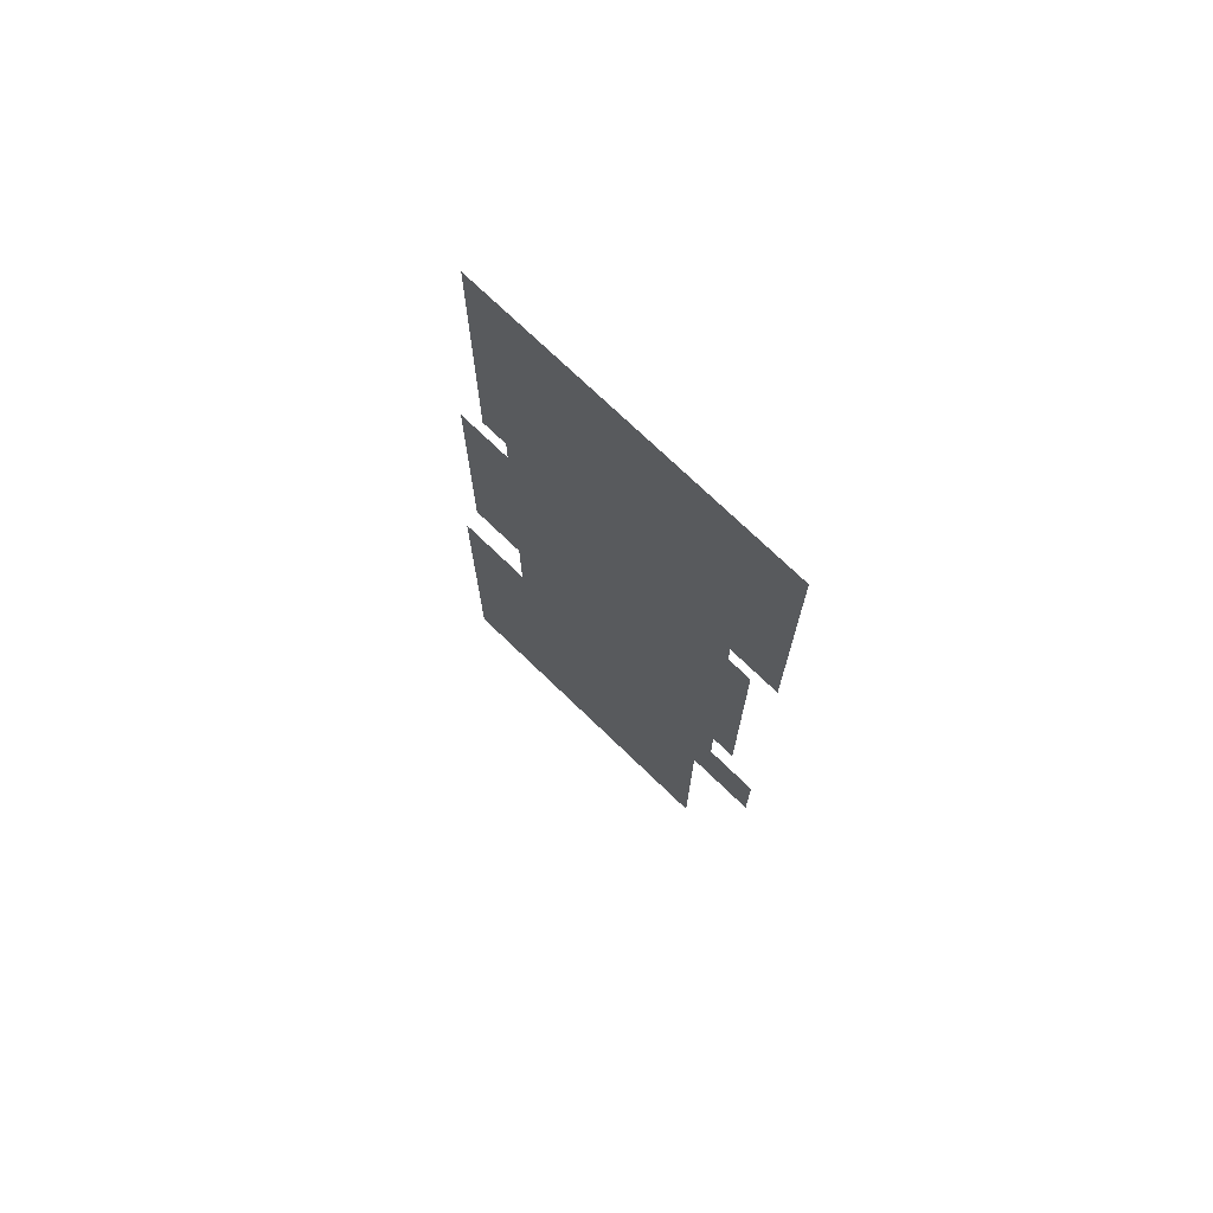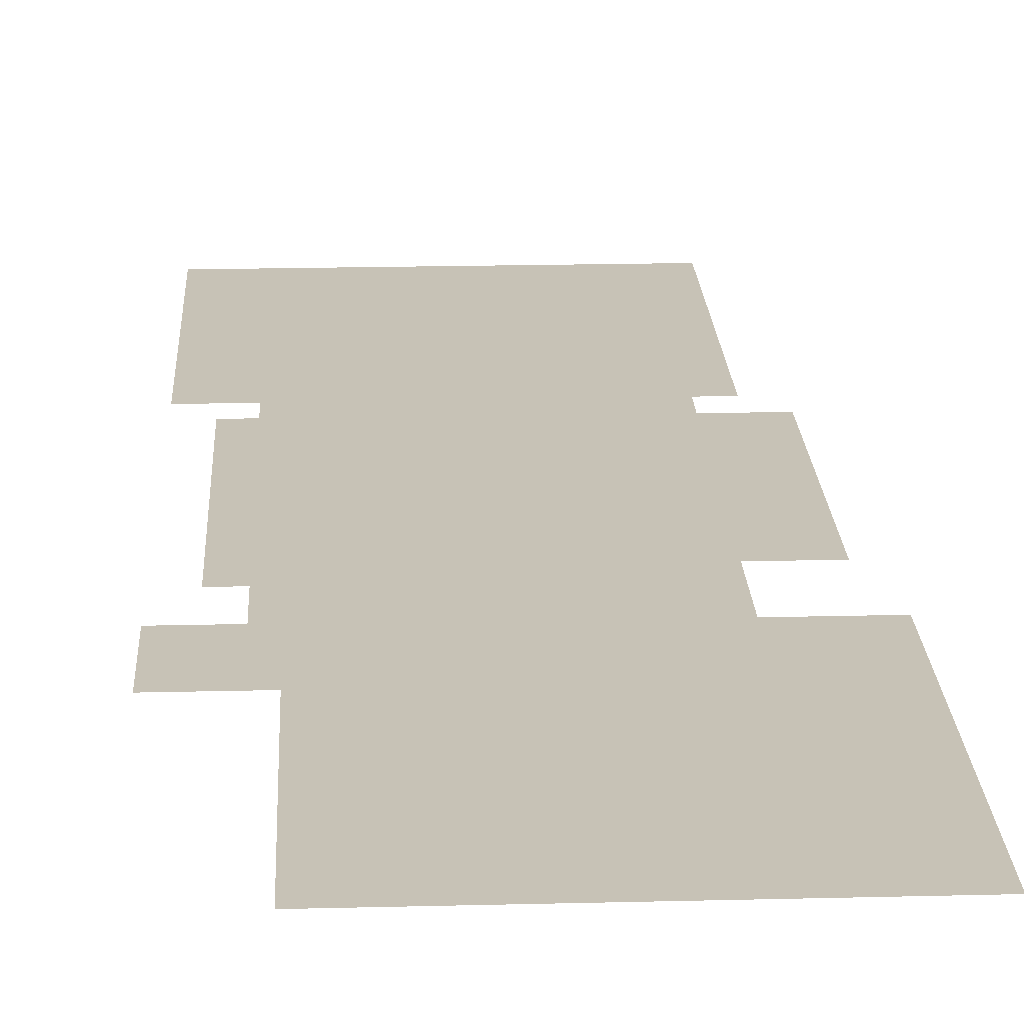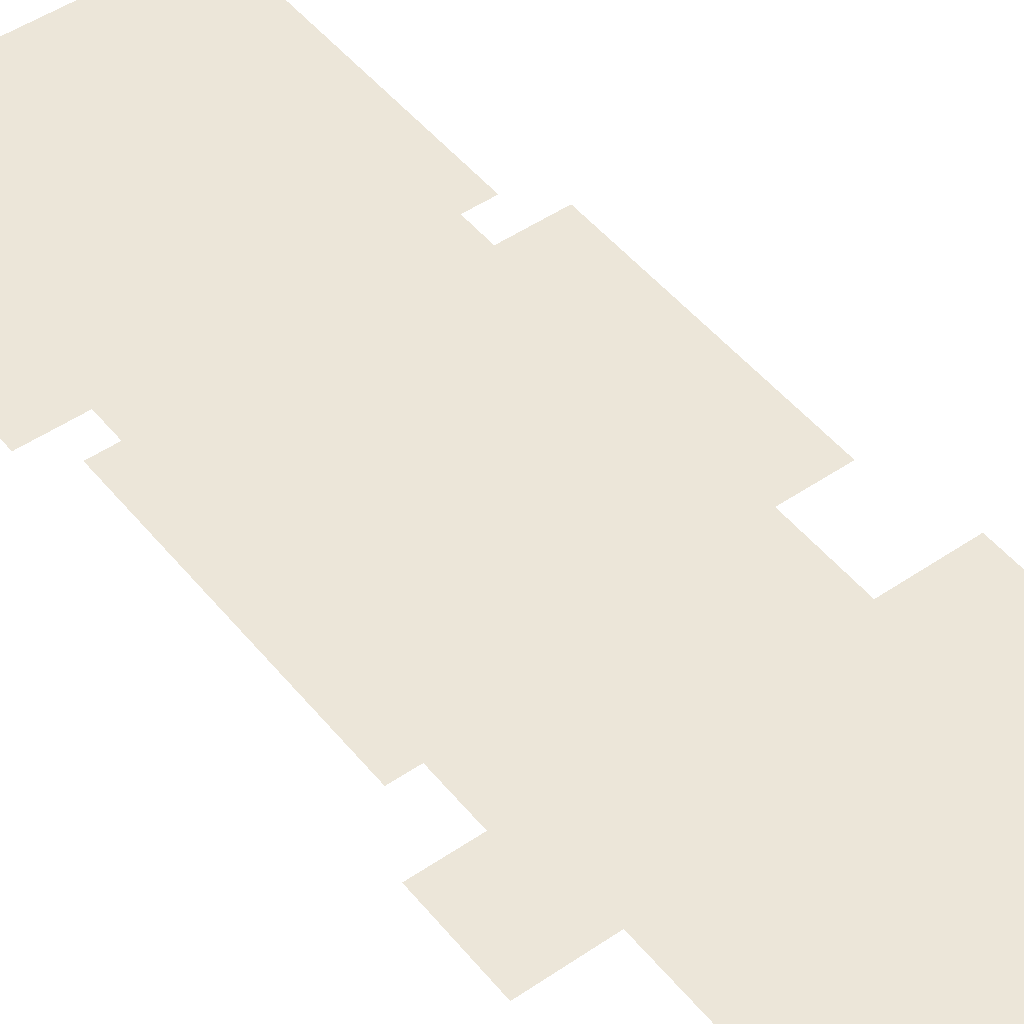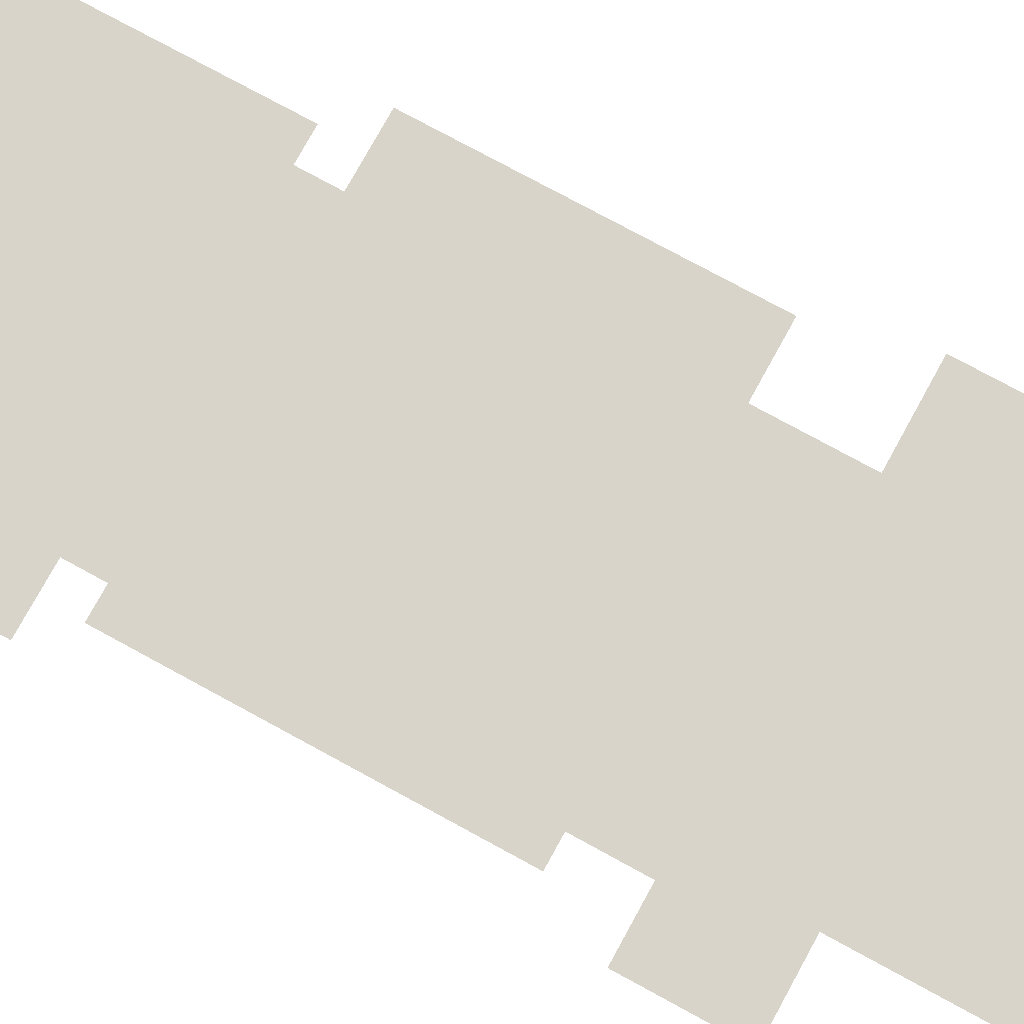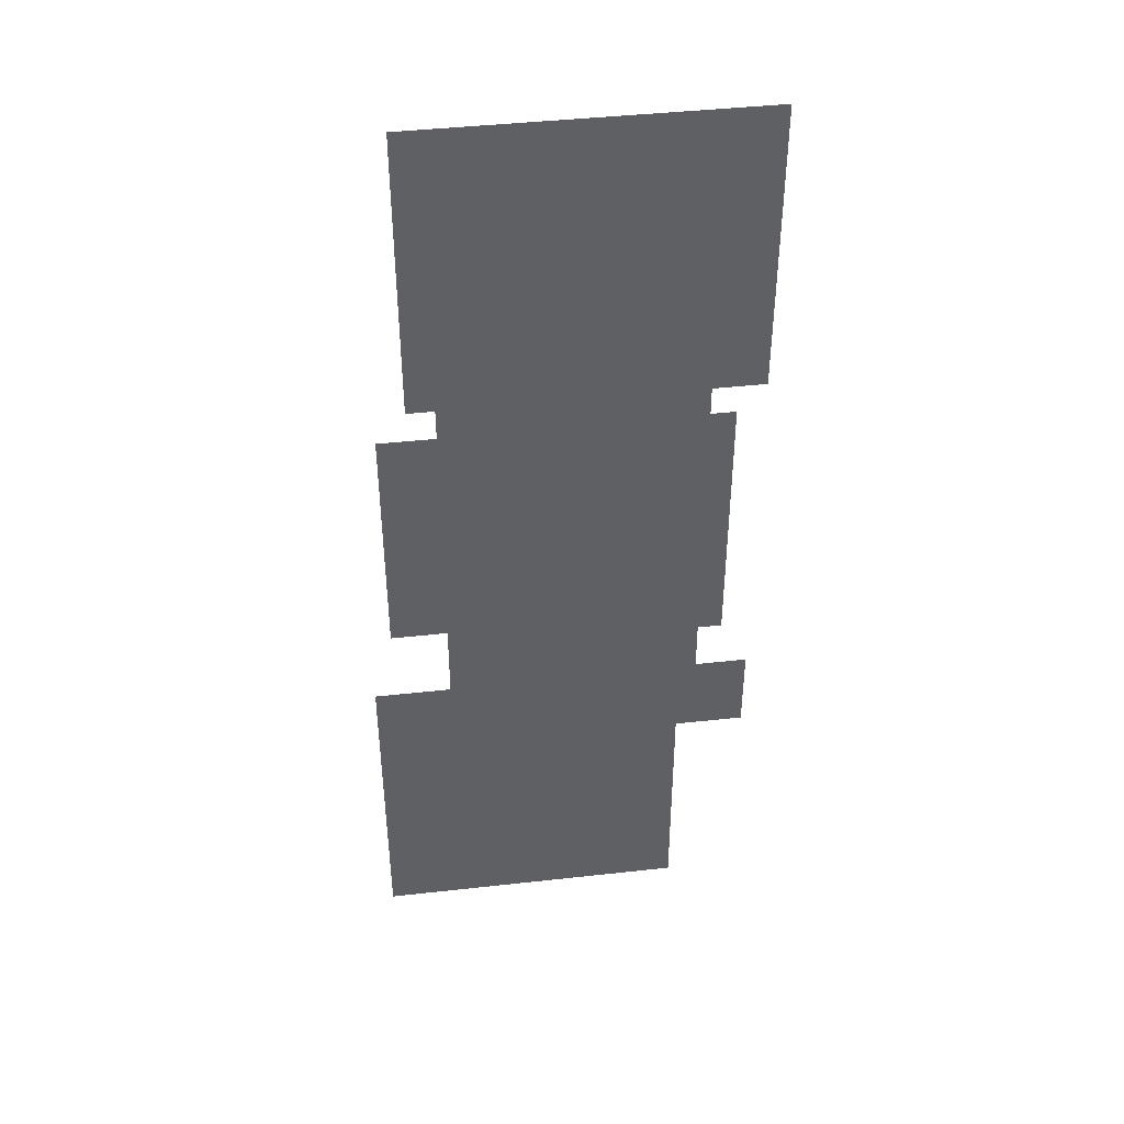
<metadata>
{"format":"obj","ext":"obj","renderer":"f3d","projection":"perspective","resolution":1024,"background":"white","views":[{"elev":73.3,"azim":44.0,"up":"+Z"},{"elev":19.3,"azim":177.3,"up":"+Y"},{"elev":48.6,"azim":142.7,"up":"+Y"},{"elev":75.5,"azim":118.7,"up":"+Y"},{"elev":43.2,"azim":-7.5,"up":"+Z"}]}
</metadata>
<code>
o Plane.001
v -1.814 0 4.984
v 1.526 0 4.984
v -1.814 0 2.054
v 1.526 0 2.054
v 0.9998 0 1.757
v 1.254 0 1.757
v 0.9998 0 -1.04
v 1.254 0 -1.04
v 0.8318 0 -1.579
v 1.539 0 -1.579
v 0.8318 0 -2.465
v 1.539 0 -2.465
v -2.101 0 1.732
v -1.534 0 1.732
v -2.101 0 -0.7895
v -1.534 0 -0.7895
v -1.541 0 2.055
v 1.005 0 2.055
v -1.534 0 -1.612
v 1.012 0 -1.612
v -2.305 0 -1.607
v 0.8374 0 -1.607
v -2.305 0 -4.898
v 0.8374 0 -4.898
f 1 2 4 3
f 5 6 8 7
f 9 10 12 11
f 13 14 16 15
f 17 18 20 19
f 21 22 24 23

</code>
